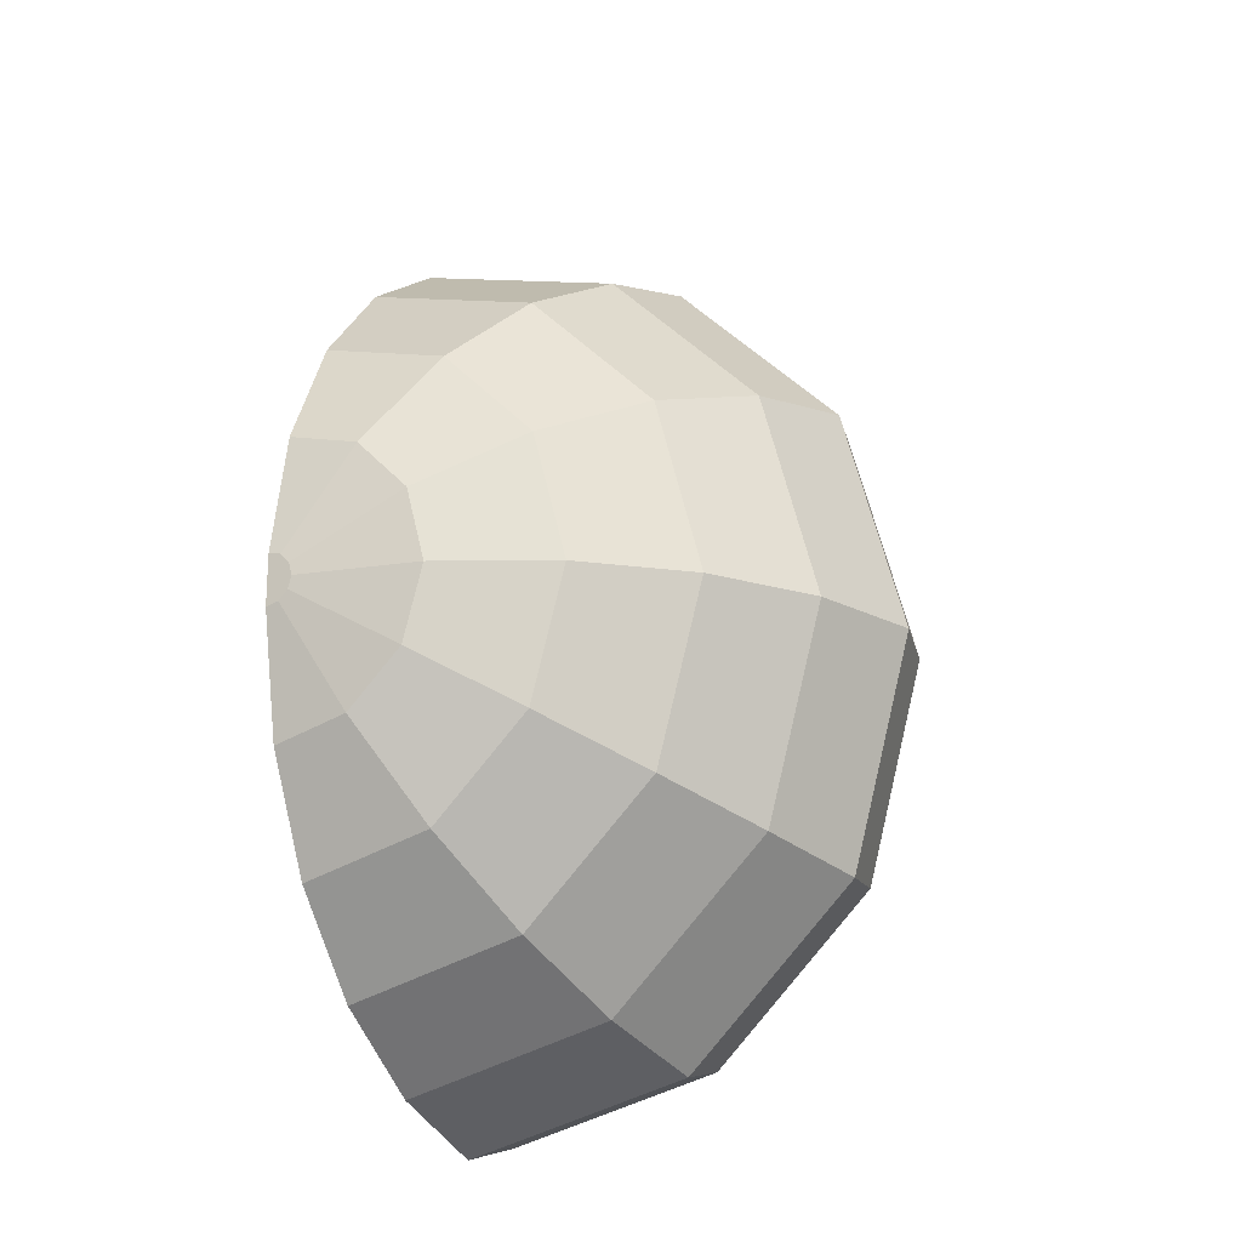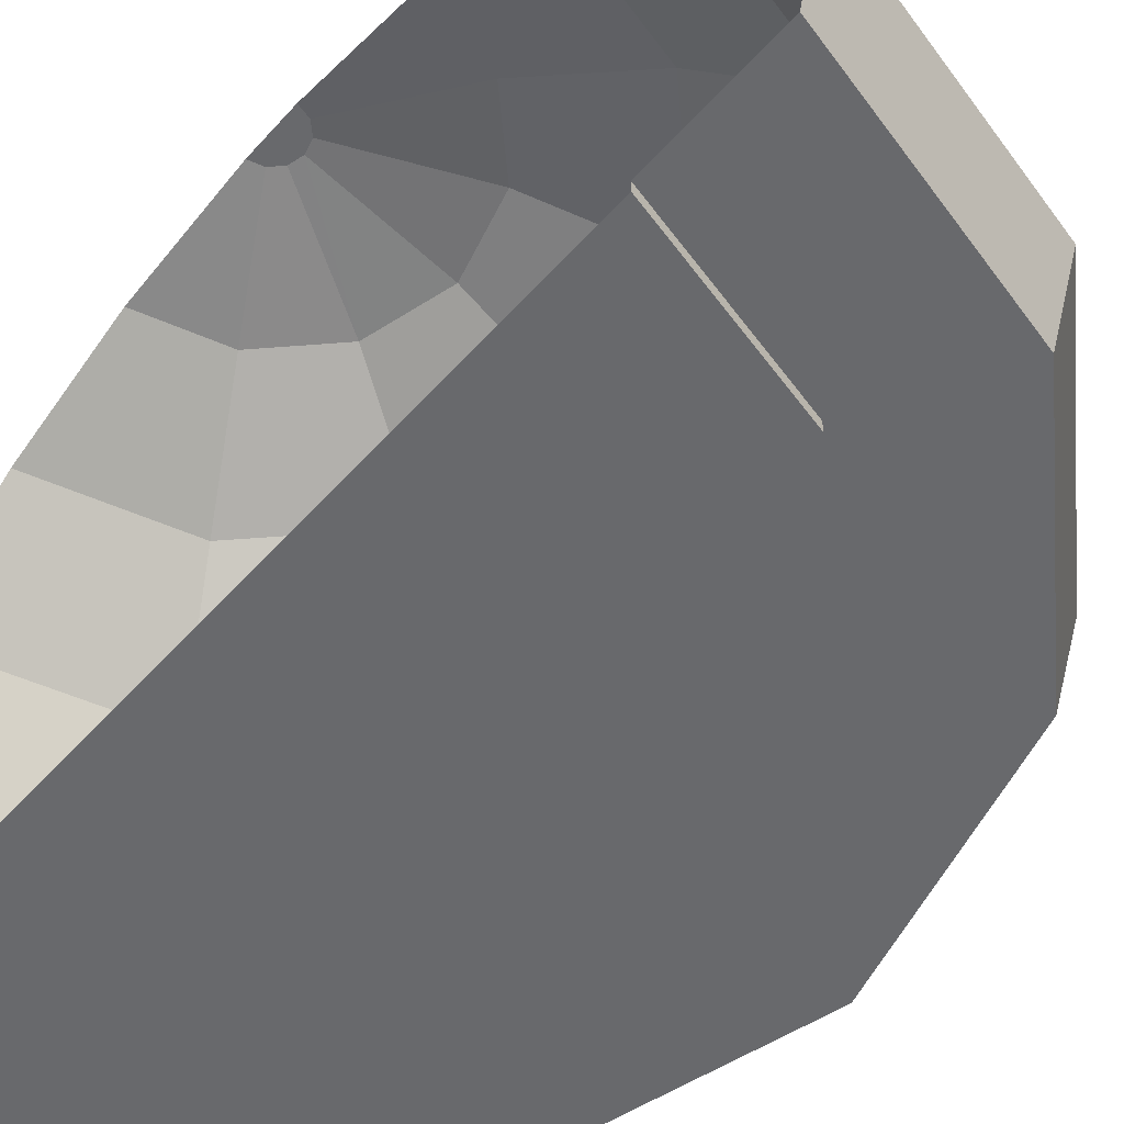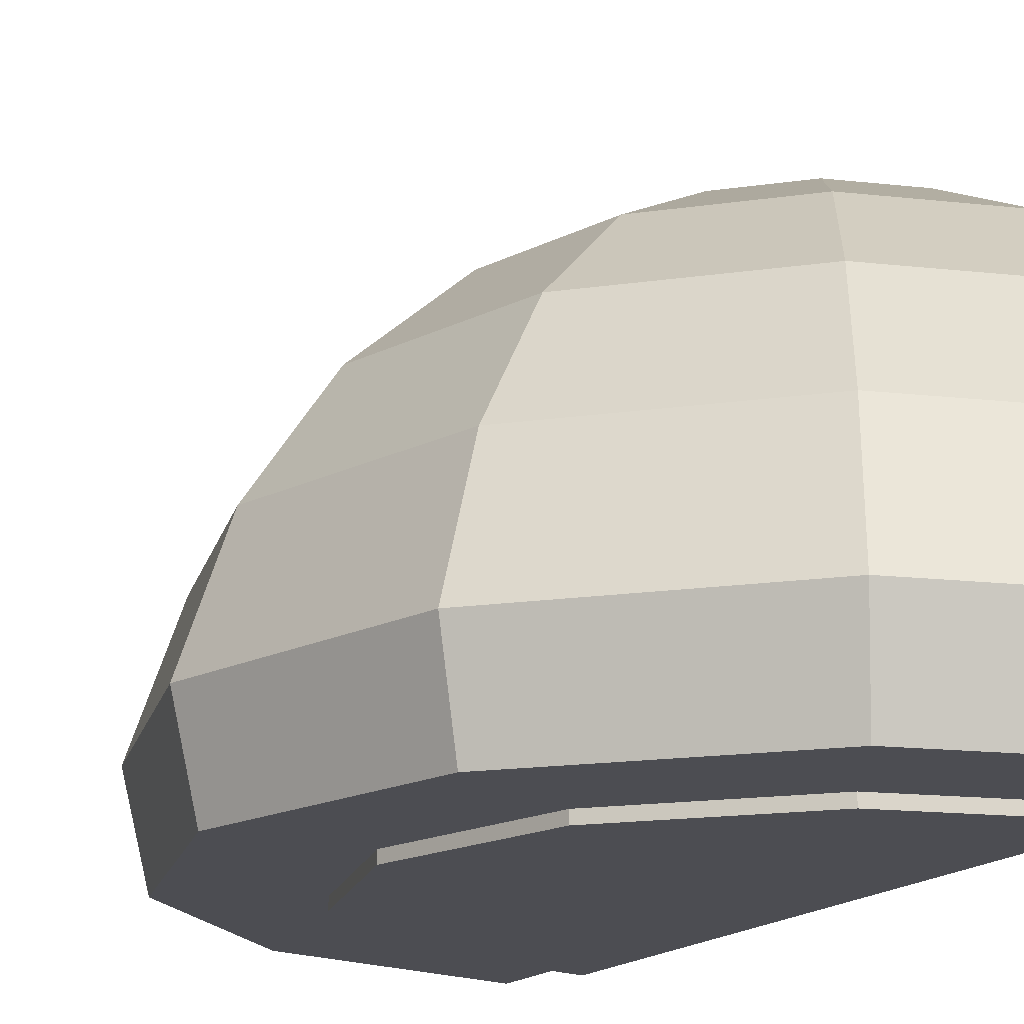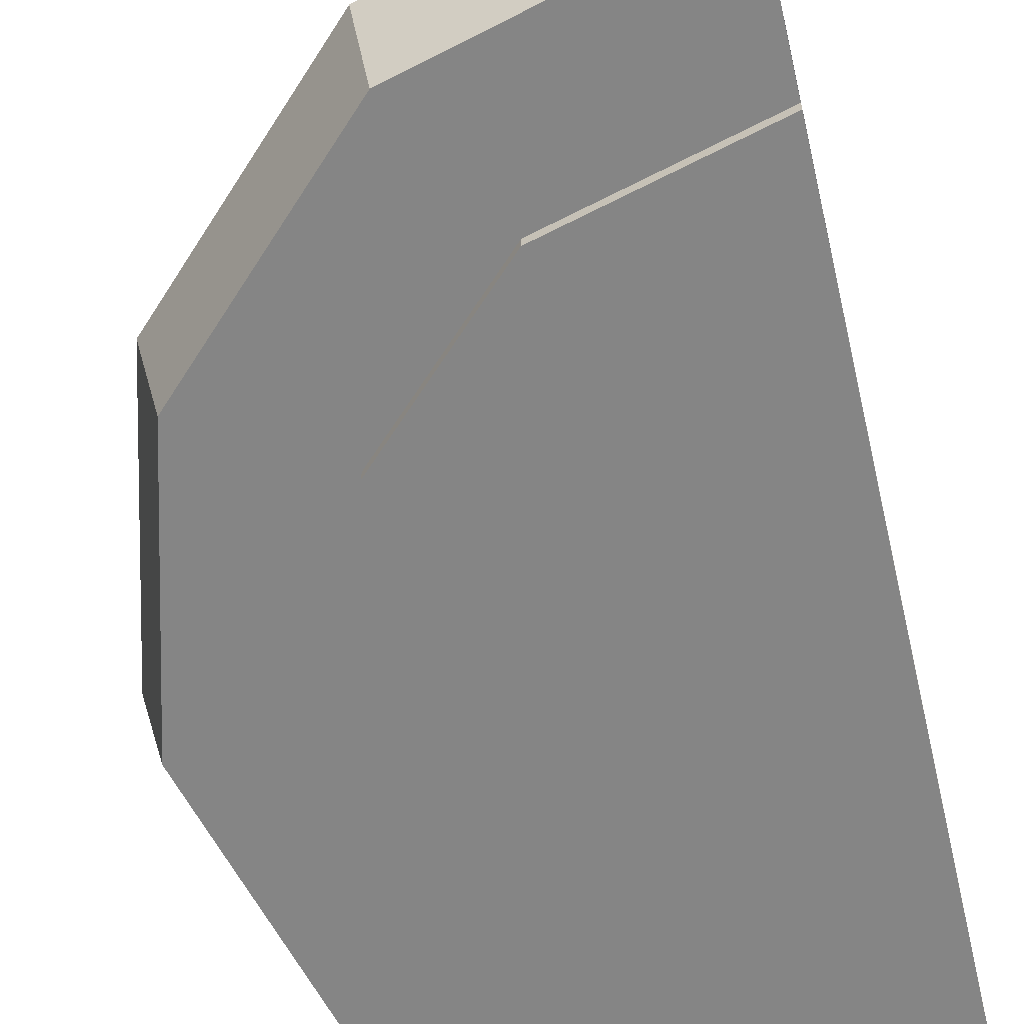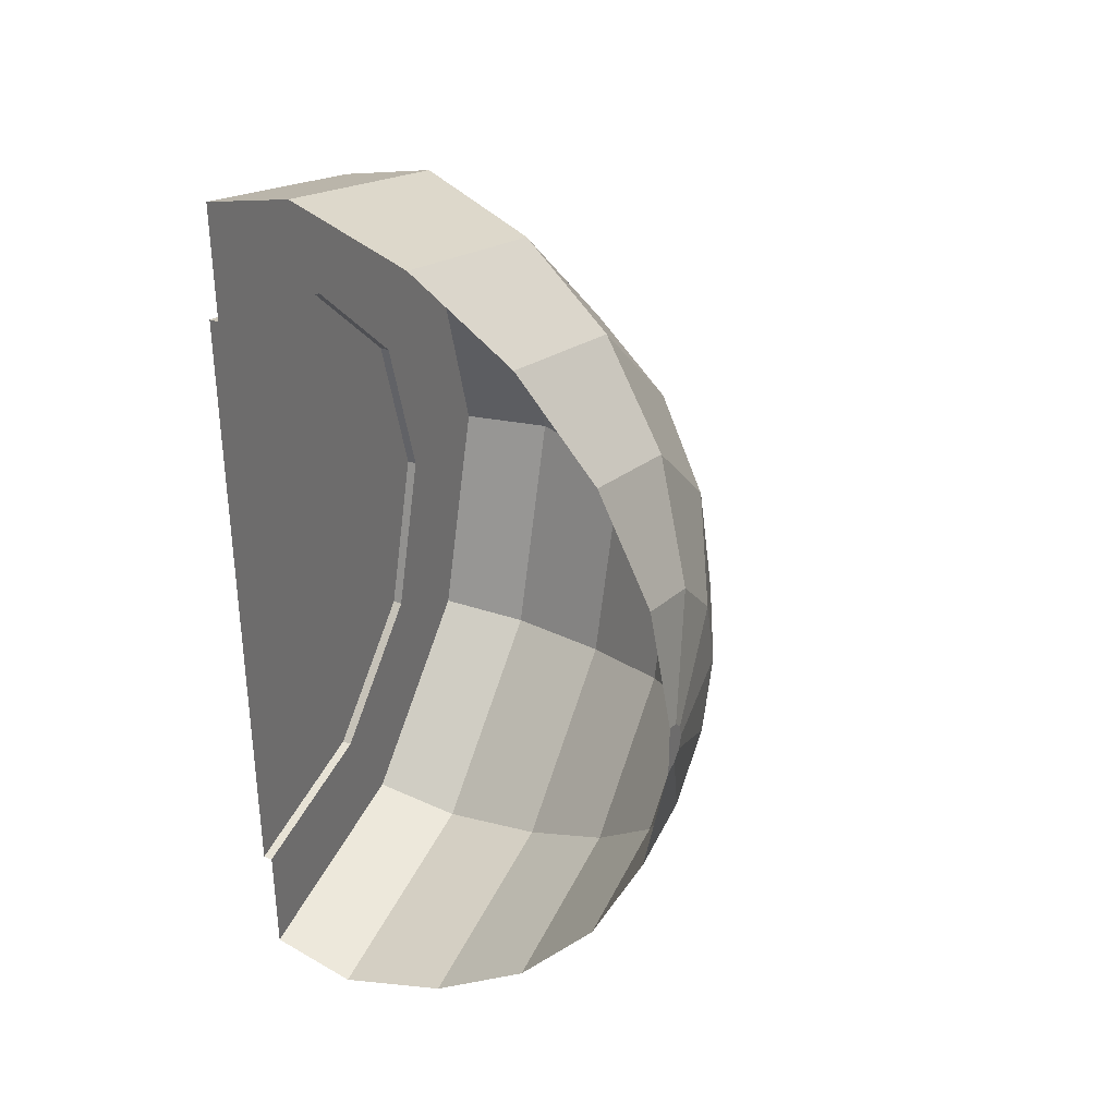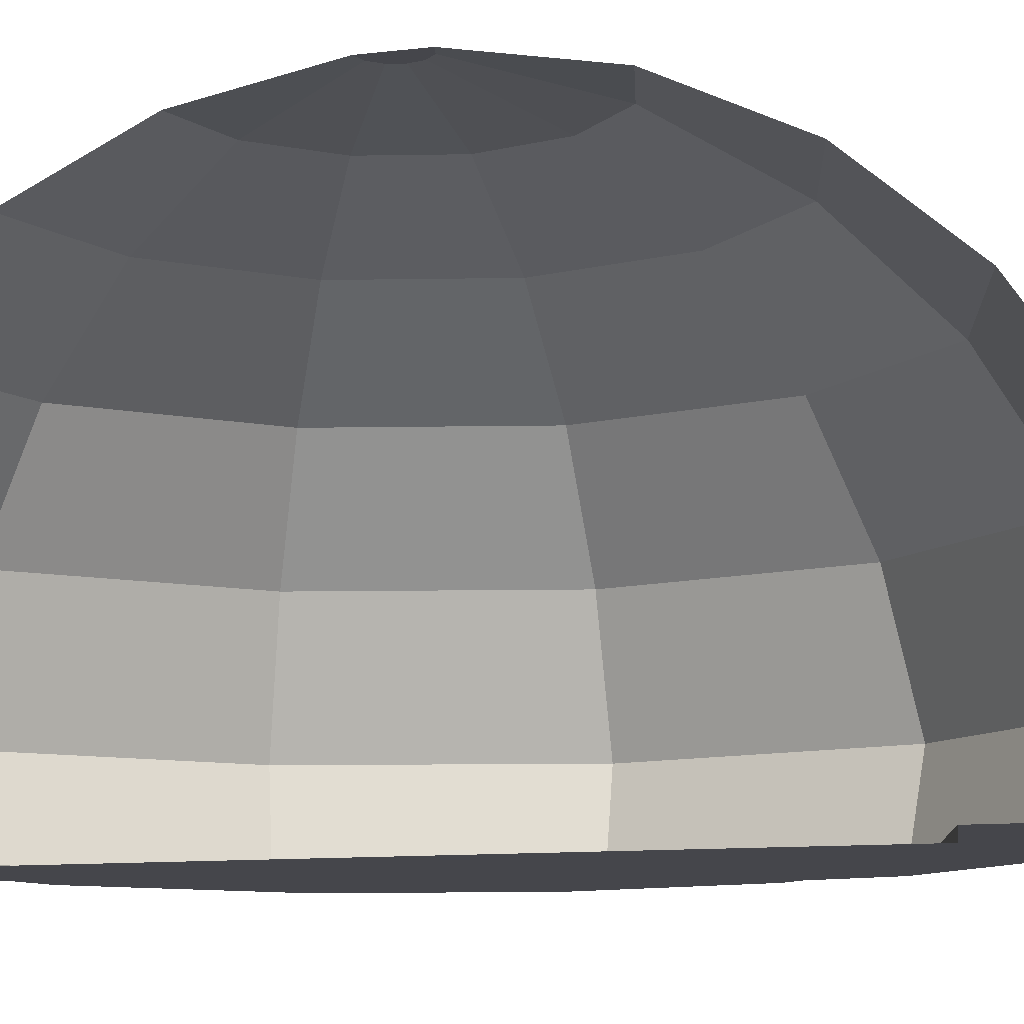
<metadata>
{"format":"obj","ext":"obj","renderer":"f3d","projection":"perspective","resolution":1024,"background":"white","views":[{"elev":-19.8,"azim":26.5,"up":"+Y"},{"elev":-52.8,"azim":-40.2,"up":"+Z"},{"elev":-16.4,"azim":151.9,"up":"+Z"},{"elev":-61.8,"azim":-167.1,"up":"+Z"},{"elev":33.8,"azim":-62.2,"up":"+Y"},{"elev":-10.0,"azim":-72.4,"up":"+Z"}]}
</metadata>
<code>
o Plane
v 0 3.353 -0
v 0 3.353 0.1
v 0 4.572 0.1
v -0 4.787 1.008
v -0 4.363 2.213
v -0 3.641 3.266
v -1e-06 2.672 4.098
v -1e-06 1.52 4.65
v -1e-06 0.2652 4.885
v 1.676 2.904 -0
v 1.676 2.904 0.1
v 2.286 3.959 0.1
v 2.393 4.146 1.008
v 2.181 3.778 2.213
v 1.821 3.154 3.266
v 1.336 2.314 4.098
v 0.7602 1.317 4.65
v 0.1326 0.2296 4.885
v 2.904 1.676 -0
v 2.904 1.676 0.1
v 3.959 2.286 0.1
v 4.146 2.393 1.008
v 3.778 2.181 2.213
v 3.154 1.821 3.266
v 2.314 1.336 4.098
v 1.317 0.7602 4.65
v 0.2296 0.1326 4.885
v 3.353 -0 -0
v 3.353 -0 0.1
v 4.572 -0 0.1
v 4.787 0 1.008
v 4.363 0 2.213
v 3.641 0 3.266
v 2.672 0 4.098
v 1.52 1e-06 4.65
v 0.2652 1e-06 4.885
v 2.904 -1.676 -0
v 0 0 -0
v 2.904 -1.676 0.1
v 3.959 -2.286 0.1
v 4.146 -2.393 1.008
v 3.778 -2.181 2.213
v 3.154 -1.821 3.266
v 2.314 -1.336 4.098
v 1.317 -0.7602 4.65
v 0.2296 -0.1326 4.885
v 1.676 -2.904 -0
v 1.676 -2.904 0.1
v 2.286 -3.959 0.1
v 2.393 -4.146 1.008
v 2.181 -3.778 2.213
v 1.821 -3.154 3.266
v 1.336 -2.314 4.098
v 0.7602 -1.317 4.65
v 0.1326 -0.2296 4.885
v -0 -3.353 -0
v -0 -3.353 0.1
v -0 -4.572 0.1
v 0 -4.787 1.008
v 0 -4.363 2.213
v 0 -3.641 3.266
v 0 -2.672 4.098
v 0 -1.52 4.65
v 1e-06 -0.2652 4.885
f 38 10 1
f 38 19 10
f 38 28 19
f 38 37 28
f 38 47 37
f 38 56 47
f 11 3 2
f 10 2 1
f 19 11 10
f 11 21 12
f 28 20 19
f 29 21 20
f 29 40 30
f 37 29 28
f 47 39 37
f 48 40 39
f 57 49 48
f 56 48 47
f 11 12 3
f 10 11 2
f 19 20 11
f 11 20 21
f 28 29 20
f 29 30 21
f 29 39 40
f 37 39 29
f 47 48 39
f 48 49 40
f 57 58 49
f 56 57 48
f 14 6 5
f 15 7 6
f 3 13 4
f 7 17 8
f 4 14 5
f 8 18 9
f 24 16 15
f 21 13 12
f 16 26 17
f 22 14 13
f 17 27 18
f 23 15 14
f 22 32 23
f 26 36 27
f 23 33 24
f 24 34 25
f 30 22 21
f 25 35 26
f 33 44 34
f 30 41 31
f 34 45 35
f 31 42 32
f 35 46 36
f 32 43 33
f 44 54 45
f 41 51 42
f 45 55 46
f 42 52 43
f 43 53 44
f 40 50 41
f 51 61 52
f 52 62 53
f 49 59 50
f 53 63 54
f 50 60 51
f 54 64 55
f 18 36 55
f 14 15 6
f 15 16 7
f 3 12 13
f 7 16 17
f 4 13 14
f 8 17 18
f 24 25 16
f 21 22 13
f 16 25 26
f 22 23 14
f 17 26 27
f 23 24 15
f 22 31 32
f 26 35 36
f 23 32 33
f 24 33 34
f 30 31 22
f 25 34 35
f 33 43 44
f 30 40 41
f 34 44 45
f 31 41 42
f 35 45 46
f 32 42 43
f 44 53 54
f 41 50 51
f 45 54 55
f 42 51 52
f 43 52 53
f 40 49 50
f 51 60 61
f 52 61 62
f 49 58 59
f 53 62 63
f 50 59 60
f 54 63 64
f 64 9 18
f 18 27 36
f 36 46 55
f 55 64 18

</code>
